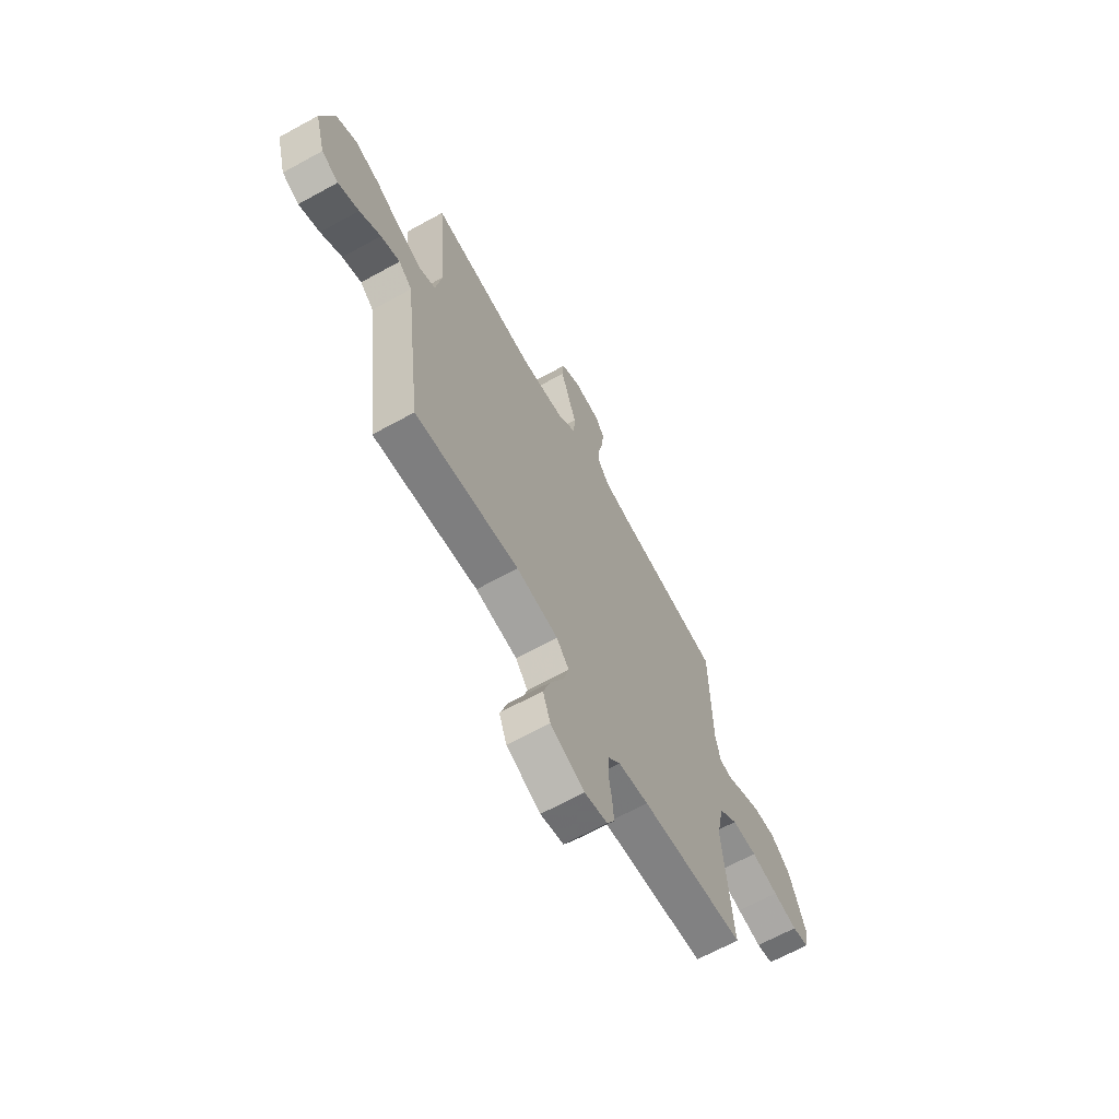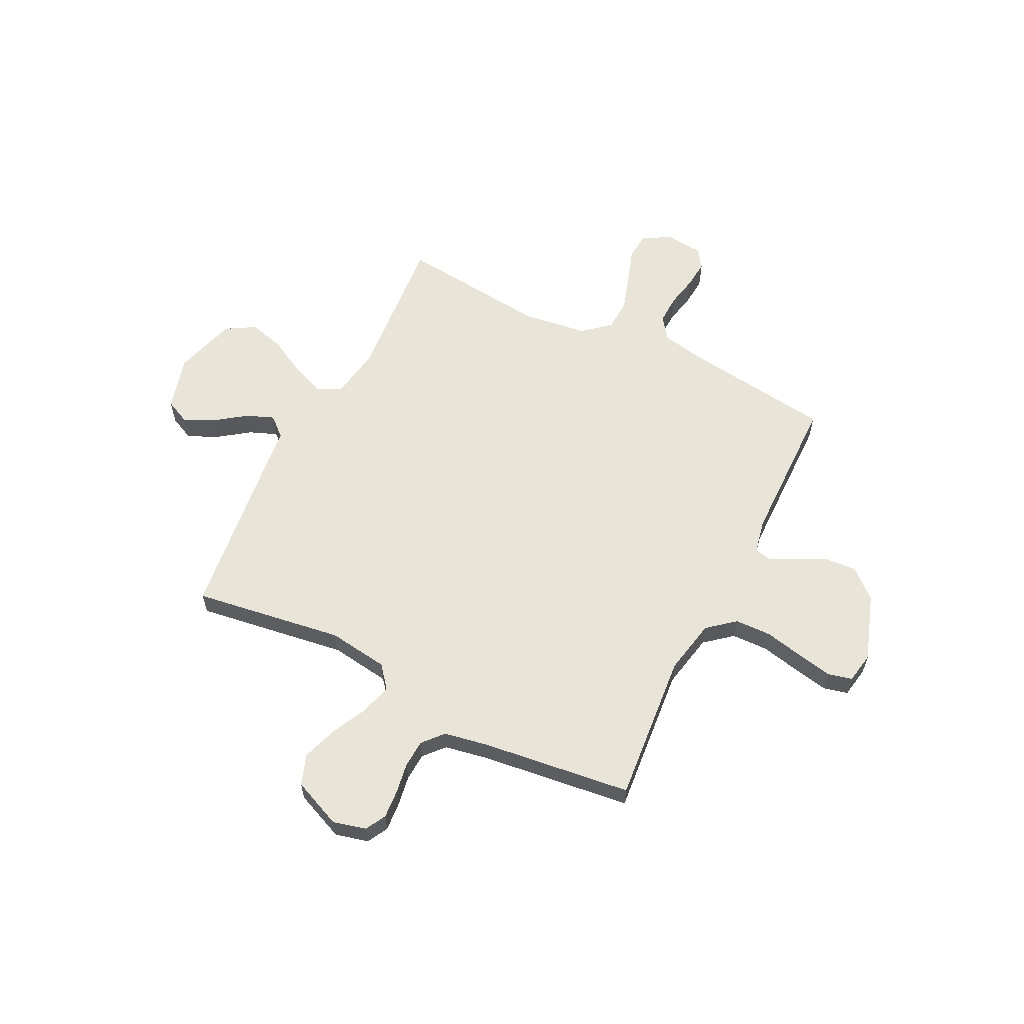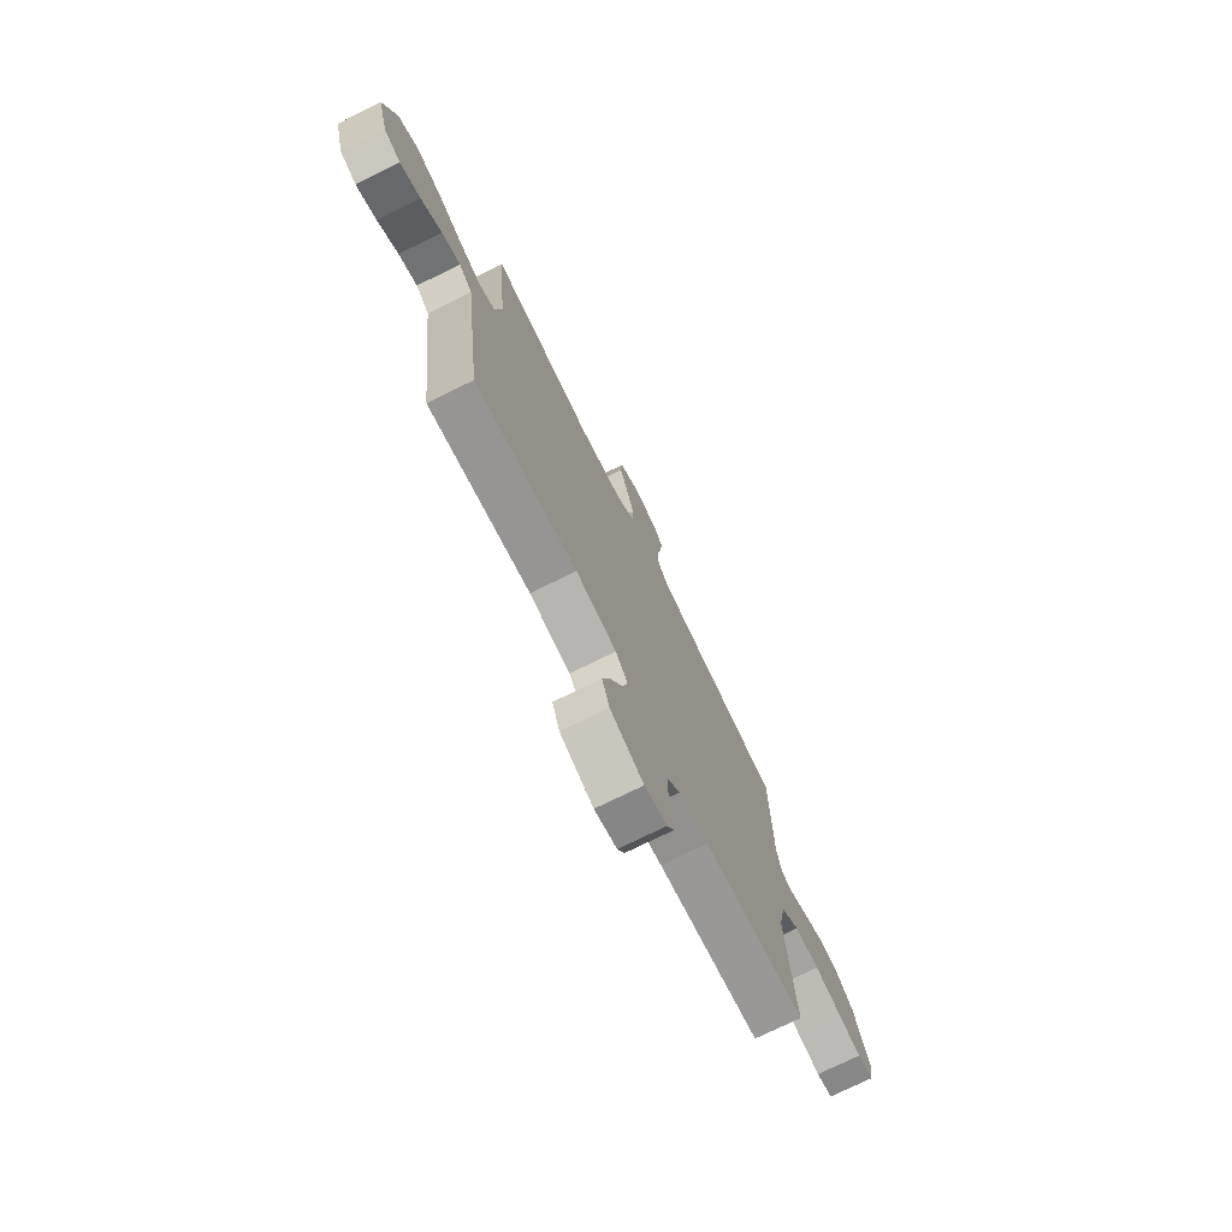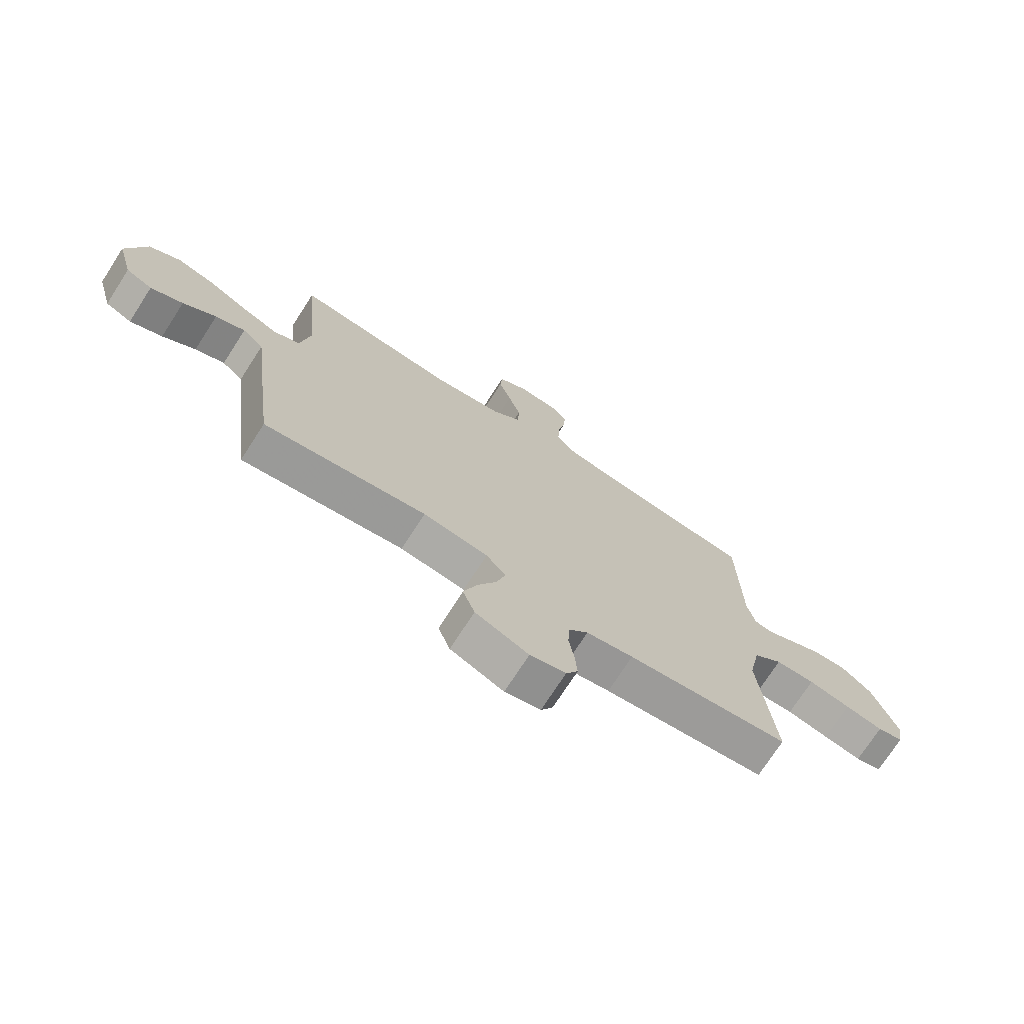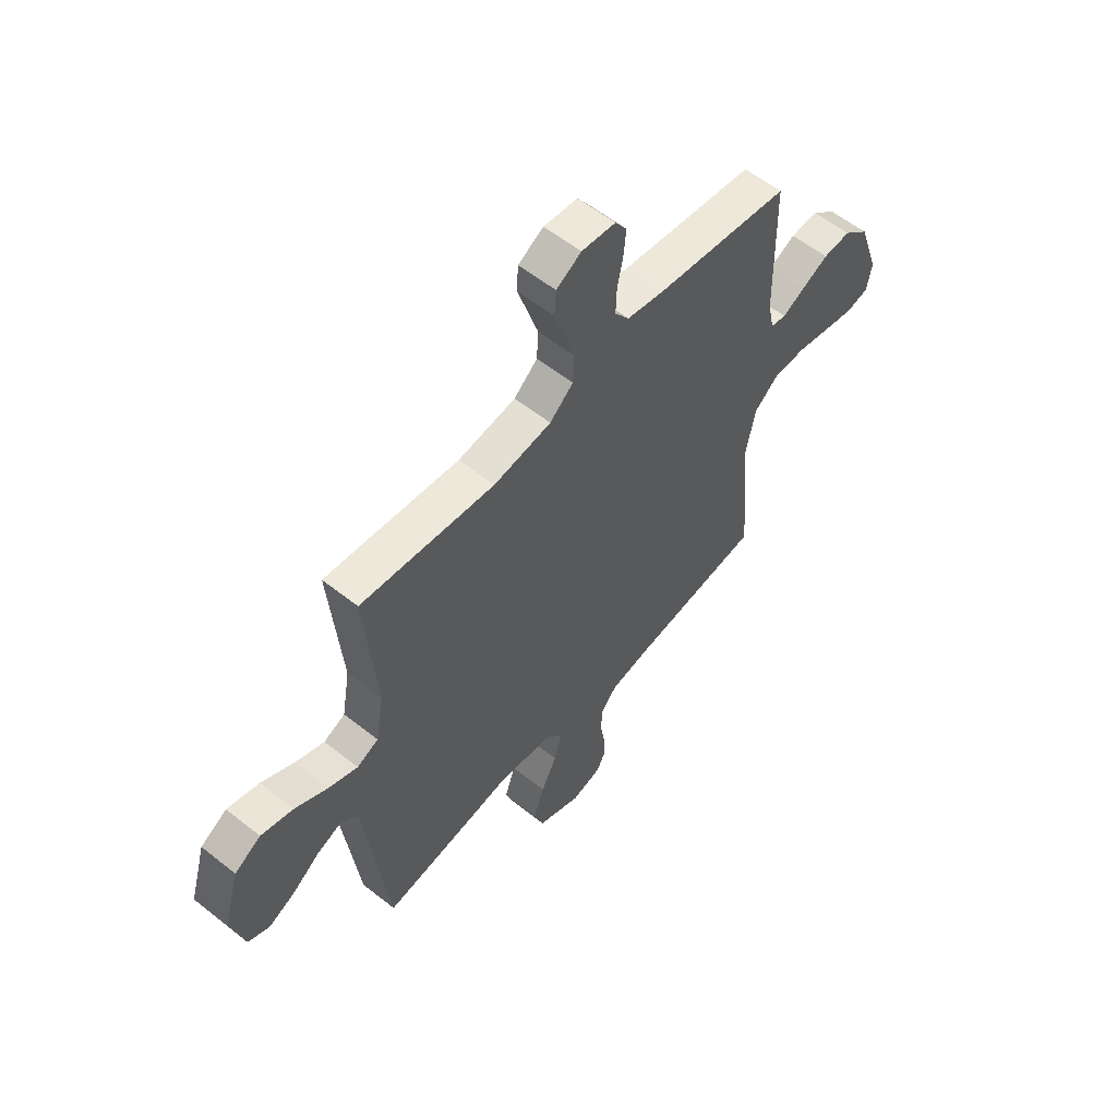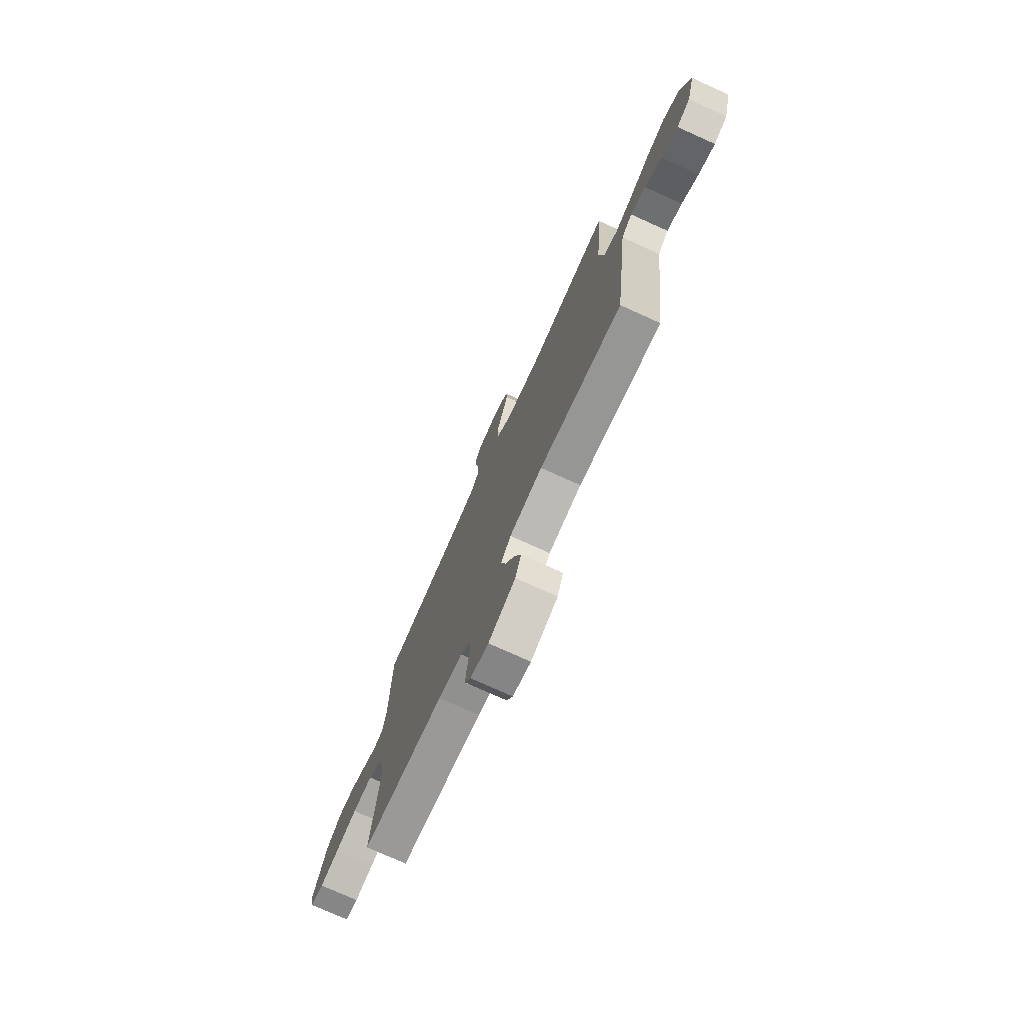
<metadata>
{"format":"obj","ext":"obj","renderer":"f3d","projection":"perspective","resolution":1024,"background":"white","views":[{"elev":-66.4,"azim":118.9,"up":"+Z"},{"elev":60.0,"azim":-153.5,"up":"+Y"},{"elev":-74.7,"azim":116.2,"up":"+Z"},{"elev":-73.3,"azim":147.2,"up":"+Z"},{"elev":57.4,"azim":129.6,"up":"+Z"},{"elev":-75.8,"azim":65.7,"up":"+Z"}]}
</metadata>
<code>
v -0.5 0.07 0.5
v -0.2 0.07 0.54
v -0.114 0.07 0.557
v -0.082 0.07 0.601
v -0.084 0.07 0.66
v -0.097 0.07 0.723
v -0.102 0.07 0.779
v -0.076 0.07 0.817
v 0 0.07 0.825
v 0.056 0.07 0.792
v 0.06 0.07 0.737
v 0.037 0.07 0.668
v 0.014 0.07 0.596
v 0.017 0.07 0.532
v 0.07 0.07 0.486
v 0.2 0.07 0.468
v 0.5 0.07 0.5
v 0.474 0.07 0.2
v 0.492 0.07 0.095
v 0.54 0.07 0.073
v 0.605 0.07 0.099
v 0.679 0.07 0.139
v 0.751 0.07 0.159
v 0.81 0.07 0.124
v 0.846 0.07 0
v 0.816 0.07 -0.11
v 0.767 0.07 -0.133
v 0.707 0.07 -0.105
v 0.646 0.07 -0.061
v 0.591 0.07 -0.039
v 0.552 0.07 -0.073
v 0.537 0.07 -0.2
v 0.5 0.07 -0.5
v 0.2 0.07 -0.456
v 0.08 0.07 -0.473
v 0.044 0.07 -0.517
v 0.061 0.07 -0.58
v 0.096 0.07 -0.651
v 0.12 0.07 -0.723
v 0.098 0.07 -0.784
v 0 0.07 -0.826
v -0.066 0.07 -0.809
v -0.088 0.07 -0.768
v -0.084 0.07 -0.712
v -0.074 0.07 -0.65
v -0.077 0.07 -0.594
v -0.113 0.07 -0.553
v -0.2 0.07 -0.537
v -0.5 0.07 -0.5
v -0.473 0.07 -0.2
v -0.495 0.07 -0.09
v -0.549 0.07 -0.045
v -0.622 0.07 -0.043
v -0.7 0.07 -0.06
v -0.77 0.07 -0.074
v -0.818 0.07 -0.062
v -0.829 0.07 0
v -0.783 0.07 0.134
v -0.726 0.07 0.184
v -0.664 0.07 0.18
v -0.604 0.07 0.151
v -0.553 0.07 0.125
v -0.518 0.07 0.132
v -0.504 0.07 0.2
v -0.5 0 0.5
v -0.2 0 0.54
v -0.114 0 0.557
v -0.082 0 0.601
v -0.084 0 0.66
v -0.097 0 0.723
v -0.102 0 0.779
v -0.076 0 0.817
v 0 0 0.825
v 0.056 0 0.792
v 0.06 0 0.737
v 0.037 0 0.668
v 0.014 0 0.596
v 0.017 0 0.532
v 0.07 0 0.486
v 0.2 0 0.468
v 0.5 0 0.5
v 0.474 0 0.2
v 0.492 0 0.095
v 0.54 0 0.073
v 0.605 0 0.099
v 0.679 0 0.139
v 0.751 0 0.159
v 0.81 0 0.124
v 0.846 0 0
v 0.816 0 -0.11
v 0.767 0 -0.133
v 0.707 0 -0.105
v 0.646 0 -0.061
v 0.591 0 -0.039
v 0.552 0 -0.073
v 0.537 0 -0.2
v 0.5 0 -0.5
v 0.2 0 -0.456
v 0.08 0 -0.473
v 0.044 0 -0.517
v 0.061 0 -0.58
v 0.096 0 -0.651
v 0.12 0 -0.723
v 0.098 0 -0.784
v 0 0 -0.826
v -0.066 0 -0.809
v -0.088 0 -0.768
v -0.084 0 -0.712
v -0.074 0 -0.65
v -0.077 0 -0.594
v -0.113 0 -0.553
v -0.2 0 -0.537
v -0.5 0 -0.5
v -0.473 0 -0.2
v -0.495 0 -0.09
v -0.549 0 -0.045
v -0.622 0 -0.043
v -0.7 0 -0.06
v -0.77 0 -0.074
v -0.818 0 -0.062
v -0.829 0 0
v -0.783 0 0.134
v -0.726 0 0.184
v -0.664 0 0.18
v -0.604 0 0.151
v -0.553 0 0.125
v -0.518 0 0.132
v -0.504 0 0.2
f 59 60 61 62
f 57 58 59 62
f 57 62 63
f 56 57 63
f 53 54 55 56
f 53 56 63
f 52 53 63
f 51 52 63 64
f 48 49 50
f 47 48 50 51
f 46 47 51 64
f 42 43 44 45
f 40 41 42 45
f 40 45 46
f 37 38 39 40
f 36 37 40 46
f 35 36 46 64
f 31 32 33 34
f 31 34 35 64
f 26 27 28 29
f 26 29 30
f 25 26 30
f 24 25 30
f 21 22 23 24
f 20 21 24 30
f 19 20 30 31
f 16 17 18
f 15 16 18 19
f 14 15 19 31
f 9 10 11 12
f 9 12 13
f 8 9 13 14
f 5 6 7 8
f 4 5 8 14
f 31 64 1 2
f 3 4 14 31
f 2 3 31
f 126 125 124 123
f 126 123 122 121
f 127 126 121
f 127 121 120
f 120 119 118 117
f 127 120 117
f 127 117 116
f 128 127 116 115
f 114 113 112
f 115 114 112 111
f 128 115 111 110
f 109 108 107 106
f 109 106 105 104
f 110 109 104
f 104 103 102 101
f 110 104 101 100
f 128 110 100 99
f 98 97 96 95
f 128 99 98 95
f 93 92 91 90
f 94 93 90
f 94 90 89
f 94 89 88
f 88 87 86 85
f 94 88 85 84
f 95 94 84 83
f 82 81 80
f 83 82 80 79
f 95 83 79 78
f 76 75 74 73
f 77 76 73
f 78 77 73 72
f 72 71 70 69
f 78 72 69 68
f 66 65 128 95
f 95 78 68 67
f 95 67 66
f 1 65 66 2
f 2 66 67 3
f 3 67 68 4
f 4 68 69 5
f 5 69 70 6
f 6 70 71 7
f 7 71 72 8
f 8 72 73 9
f 9 73 74 10
f 10 74 75 11
f 11 75 76 12
f 12 76 77 13
f 13 77 78 14
f 14 78 79 15
f 15 79 80 16
f 16 80 81 17
f 17 81 82 18
f 18 82 83 19
f 19 83 84 20
f 20 84 85 21
f 21 85 86 22
f 22 86 87 23
f 23 87 88 24
f 24 88 89 25
f 25 89 90 26
f 26 90 91 27
f 27 91 92 28
f 28 92 93 29
f 29 93 94 30
f 30 94 95 31
f 31 95 96 32
f 32 96 97 33
f 33 97 98 34
f 34 98 99 35
f 35 99 100 36
f 36 100 101 37
f 37 101 102 38
f 38 102 103 39
f 39 103 104 40
f 40 104 105 41
f 41 105 106 42
f 42 106 107 43
f 43 107 108 44
f 44 108 109 45
f 45 109 110 46
f 46 110 111 47
f 47 111 112 48
f 48 112 113 49
f 49 113 114 50
f 50 114 115 51
f 51 115 116 52
f 52 116 117 53
f 53 117 118 54
f 54 118 119 55
f 55 119 120 56
f 56 120 121 57
f 57 121 122 58
f 58 122 123 59
f 59 123 124 60
f 60 124 125 61
f 61 125 126 62
f 62 126 127 63
f 63 127 128 64
f 64 128 65 1

</code>
